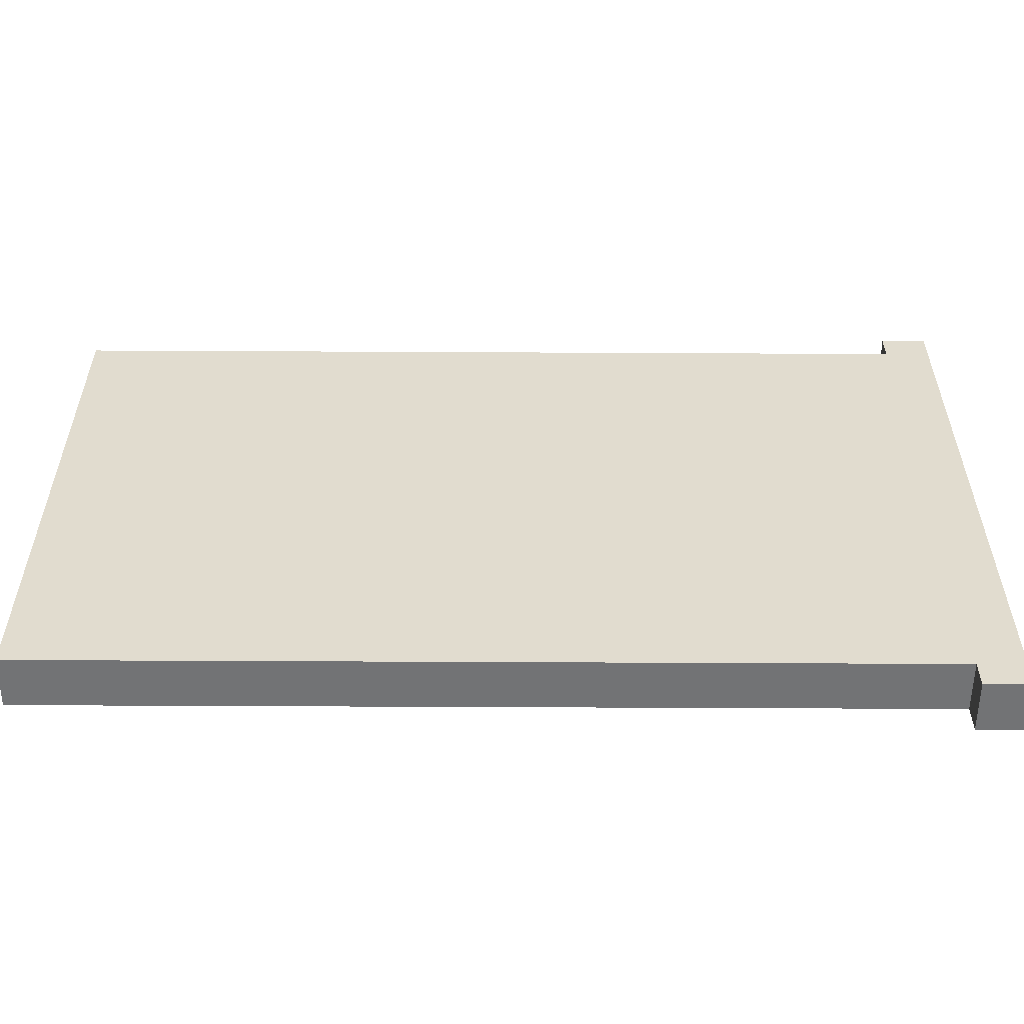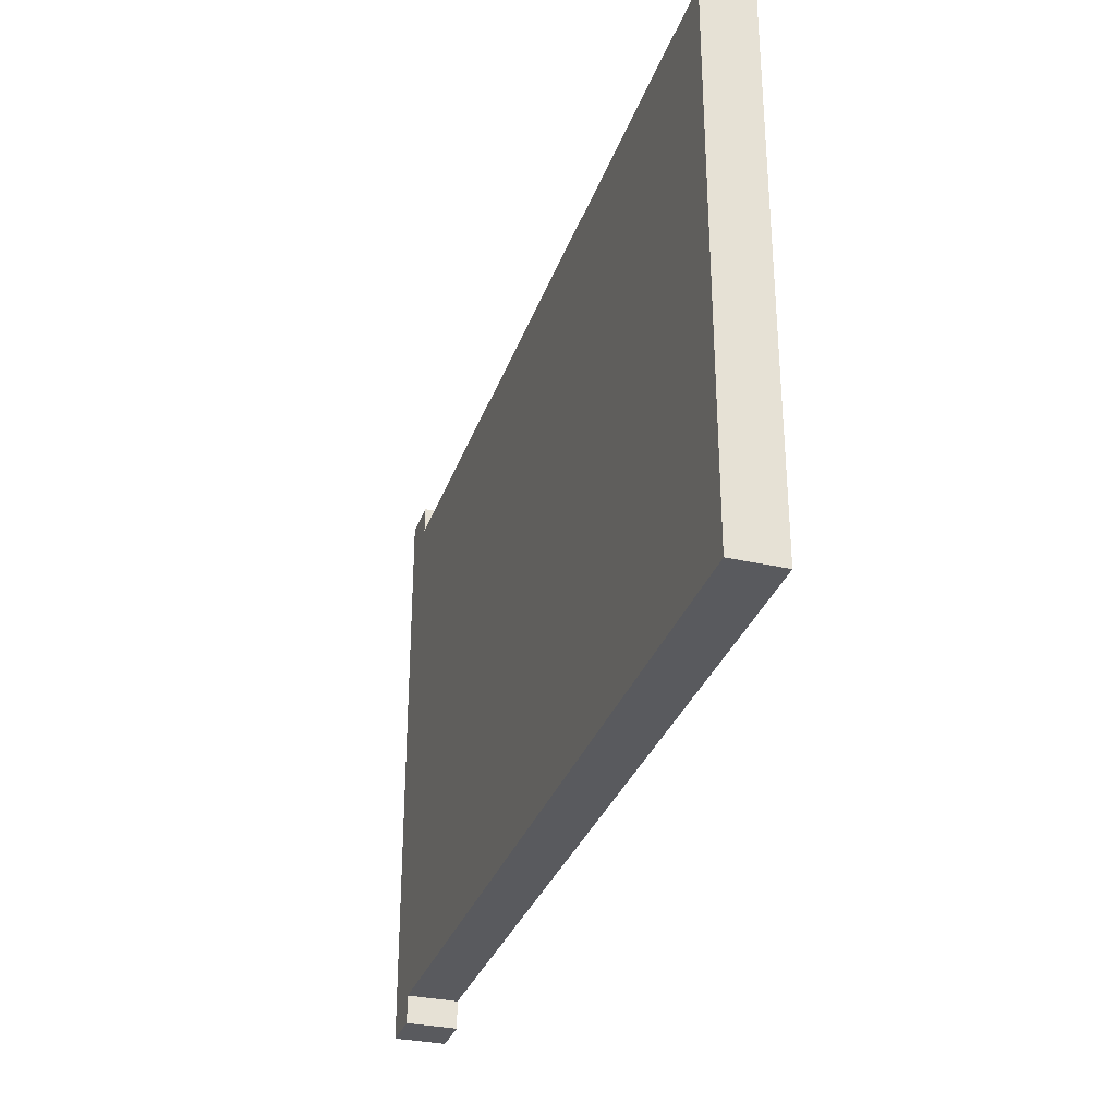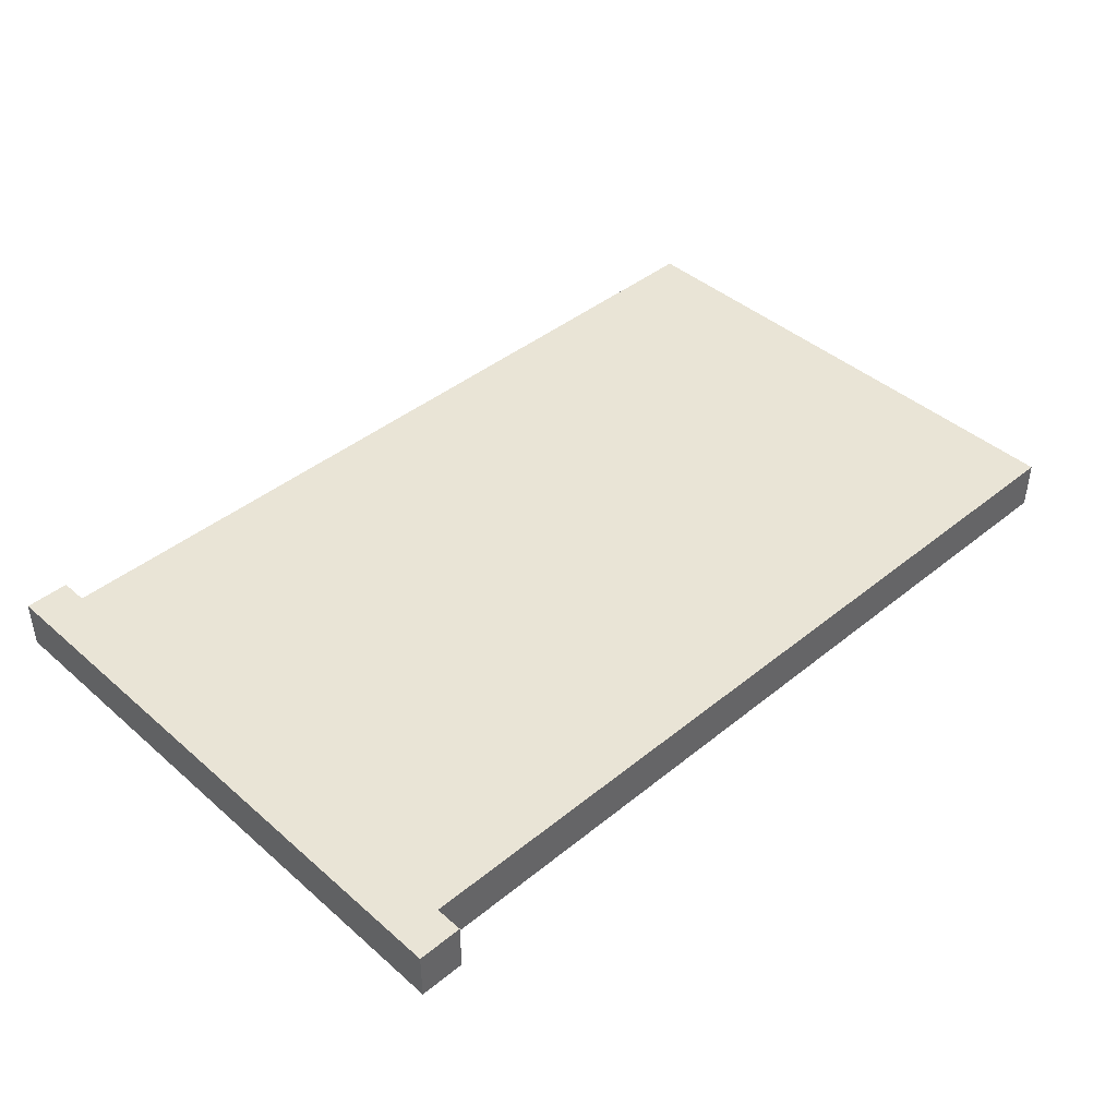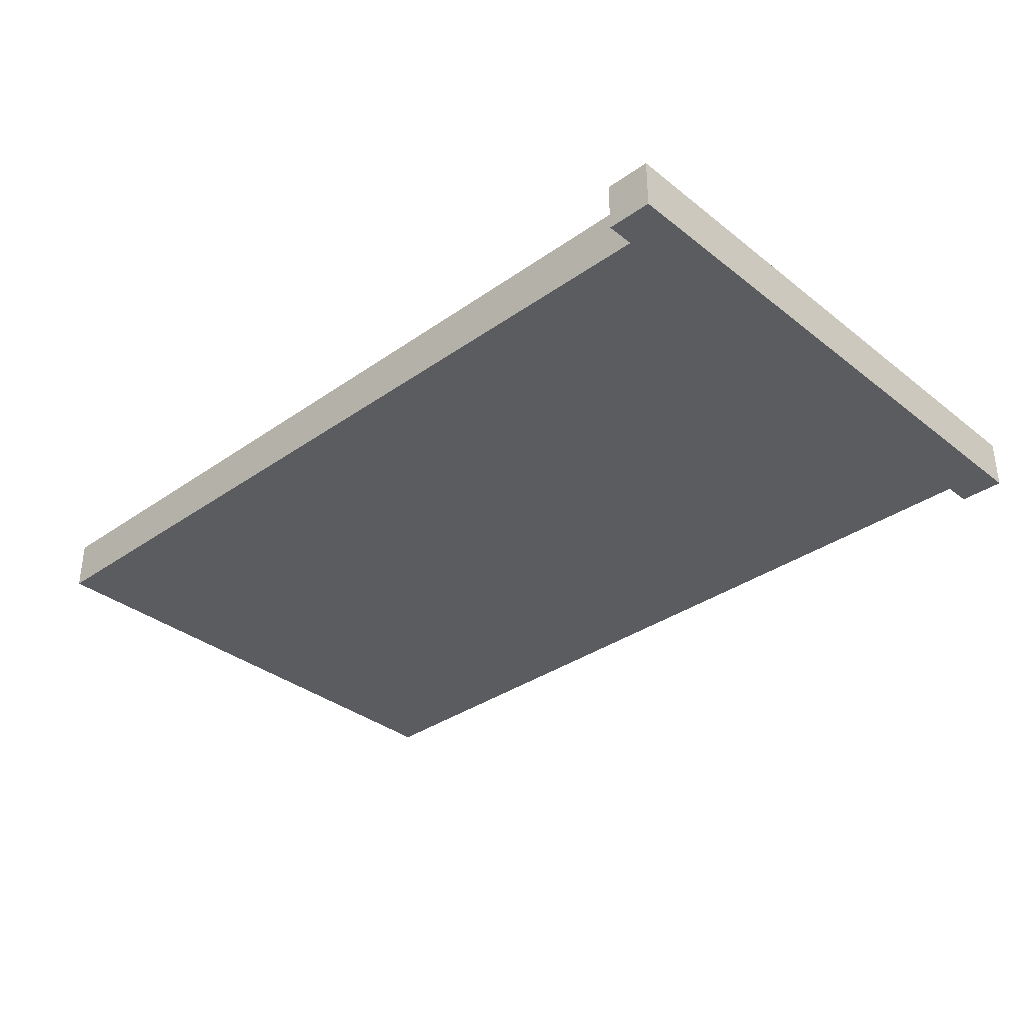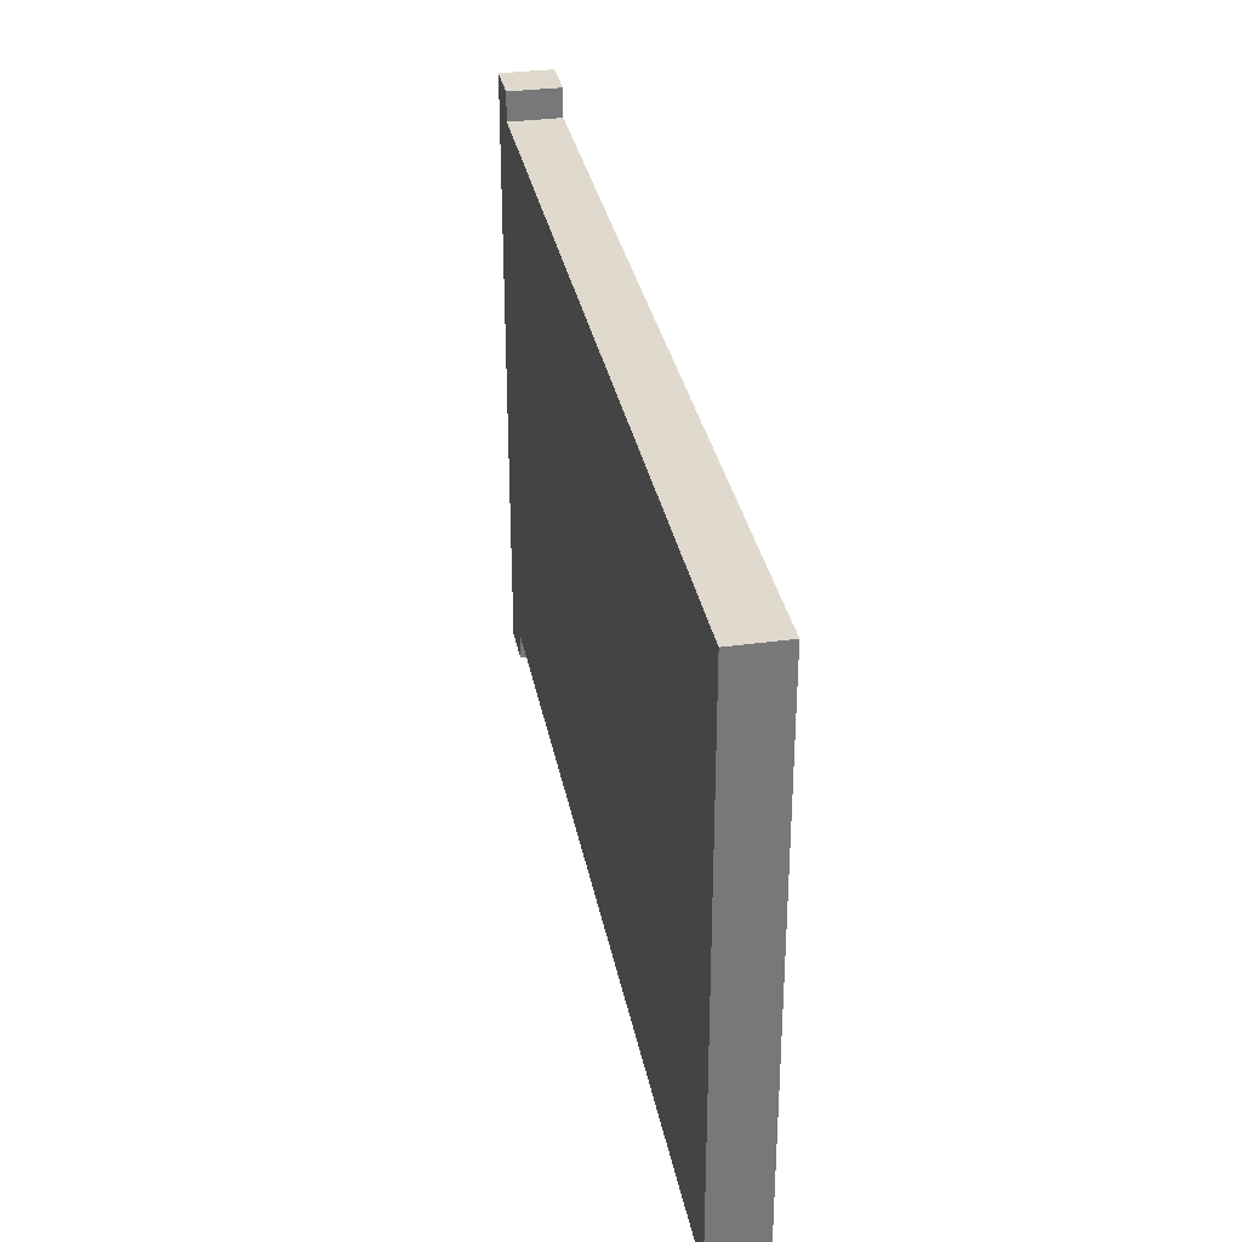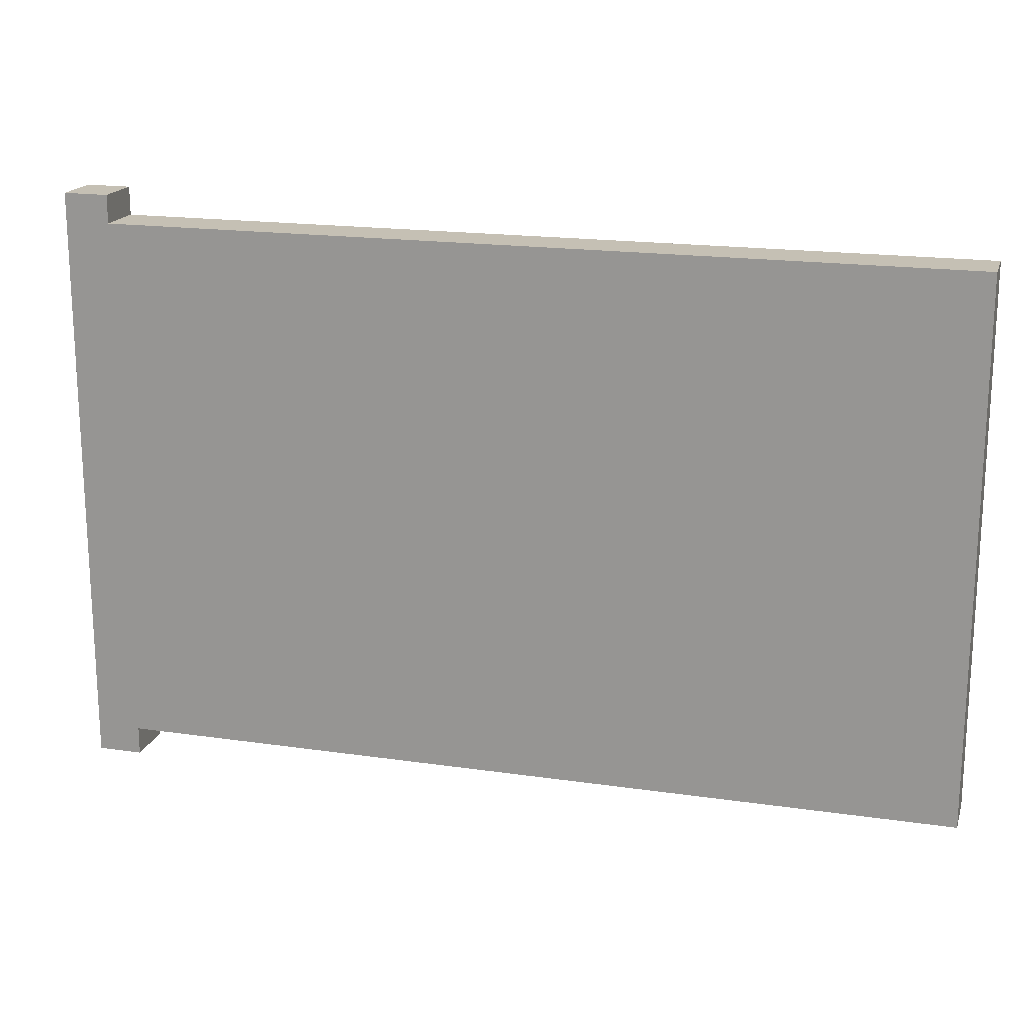
<metadata>
{"format":"obj","ext":"obj","renderer":"f3d","projection":"perspective","resolution":1024,"background":"white","views":[{"elev":-55.8,"azim":-0.3,"up":"+Z"},{"elev":-31.8,"azim":-107.7,"up":"+Z"},{"elev":42.5,"azim":136.0,"up":"+Y"},{"elev":-34.4,"azim":43.4,"up":"+Y"},{"elev":32.9,"azim":-100.8,"up":"+Z"},{"elev":18.2,"azim":-164.2,"up":"+Z"}]}
</metadata>
<code>
o unit_Cube.001
v 0.36 -0.0225 0.265
v 0.36 0.0225 0.265
v 0.36 -0.0225 0.24
v 0.36 0.0225 0.24
v 0.4 -0.0225 0.265
v 0.4 0.0225 0.265
v 0.4 -0.0225 0.24
v 0.4 0.0225 0.24
v 0.36 -0.0225 -0.24
v 0.36 0.0225 -0.24
v 0.36 -0.0225 -0.265
v 0.36 0.0225 -0.265
v 0.4 -0.0225 -0.24
v 0.4 0.0225 -0.24
v 0.4 -0.0225 -0.265
v 0.4 0.0225 -0.265
v -0.4 0.0225 -0.24
v -0.4 0.0225 0.24
v -0.4 -0.0225 0.24
v -0.4 -0.0225 -0.24
v 0.36 -0.02025 -0.24
v 0.3619 -0.02036 -0.24
v 0.3619 0.02036 0.24
v 0.36 0.02025 0.24
v 0.4 0 -0.265
v 0.4 0 -0.24
f 1 2 4 24 3
f 3 24 7
f 7 8 6 5
f 5 6 2 1
f 3 7 5 1
f 8 4 2 6
f 9 21 10 12 11
f 11 12 16 25 15
f 25 16 14 26
f 13 22 21 9
f 11 15 13 9
f 16 12 10 14
f 14 21 22 13 26
f 7 24 23 8
f 24 4 8 23
f 15 25 26 13
f 14 10 17 18 4 8
f 19 18 17 20
f 20 9 13 7 3 19
f 13 26 14 8 7
f 20 17 10 21 9
f 9 21 14 26 13
f 14 21 10
f 3 24 4 18 19
f 4 24 7 8

</code>
